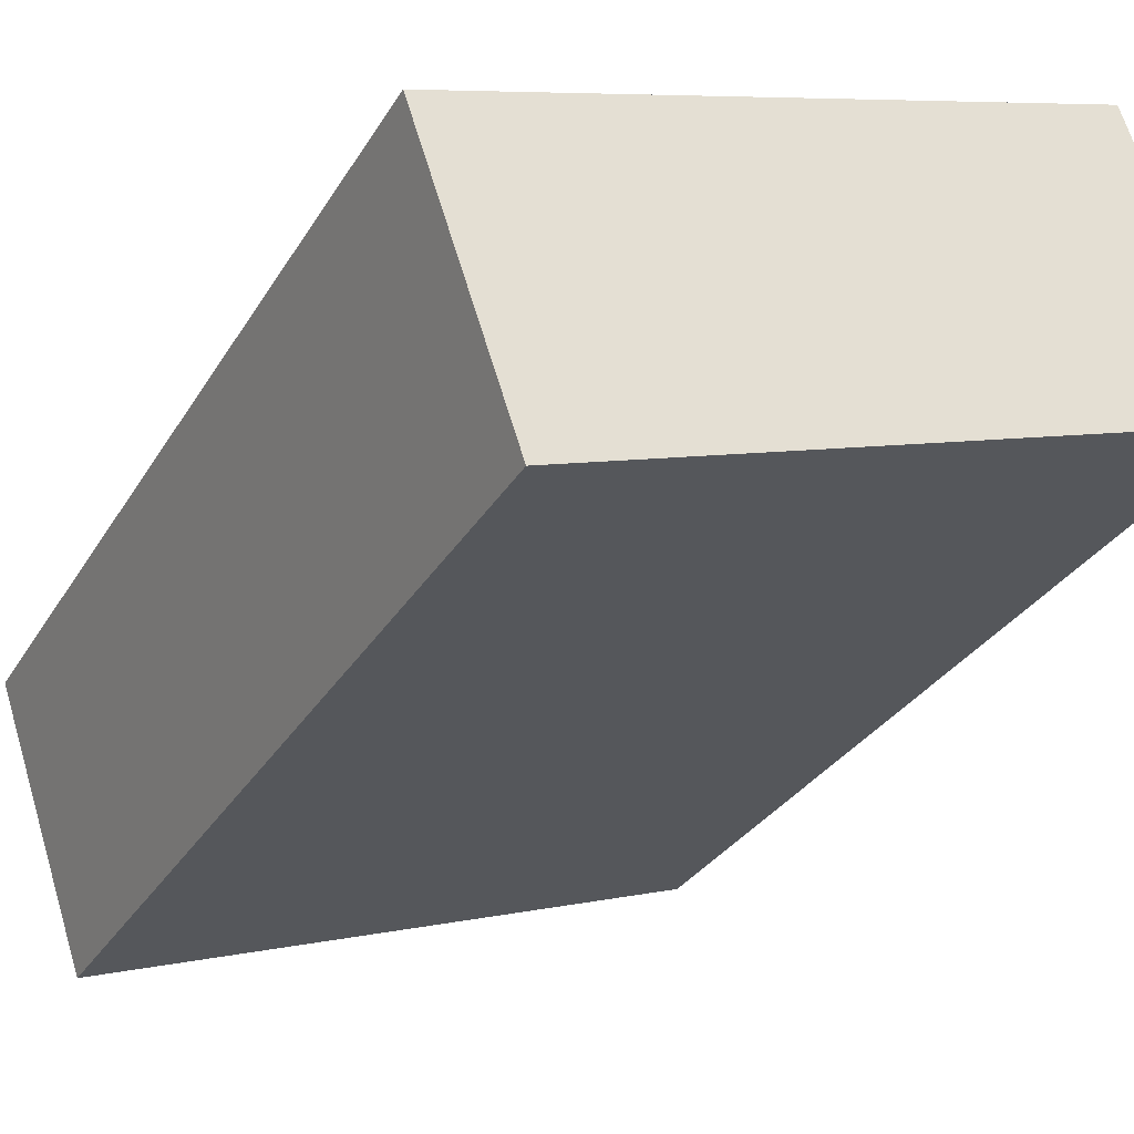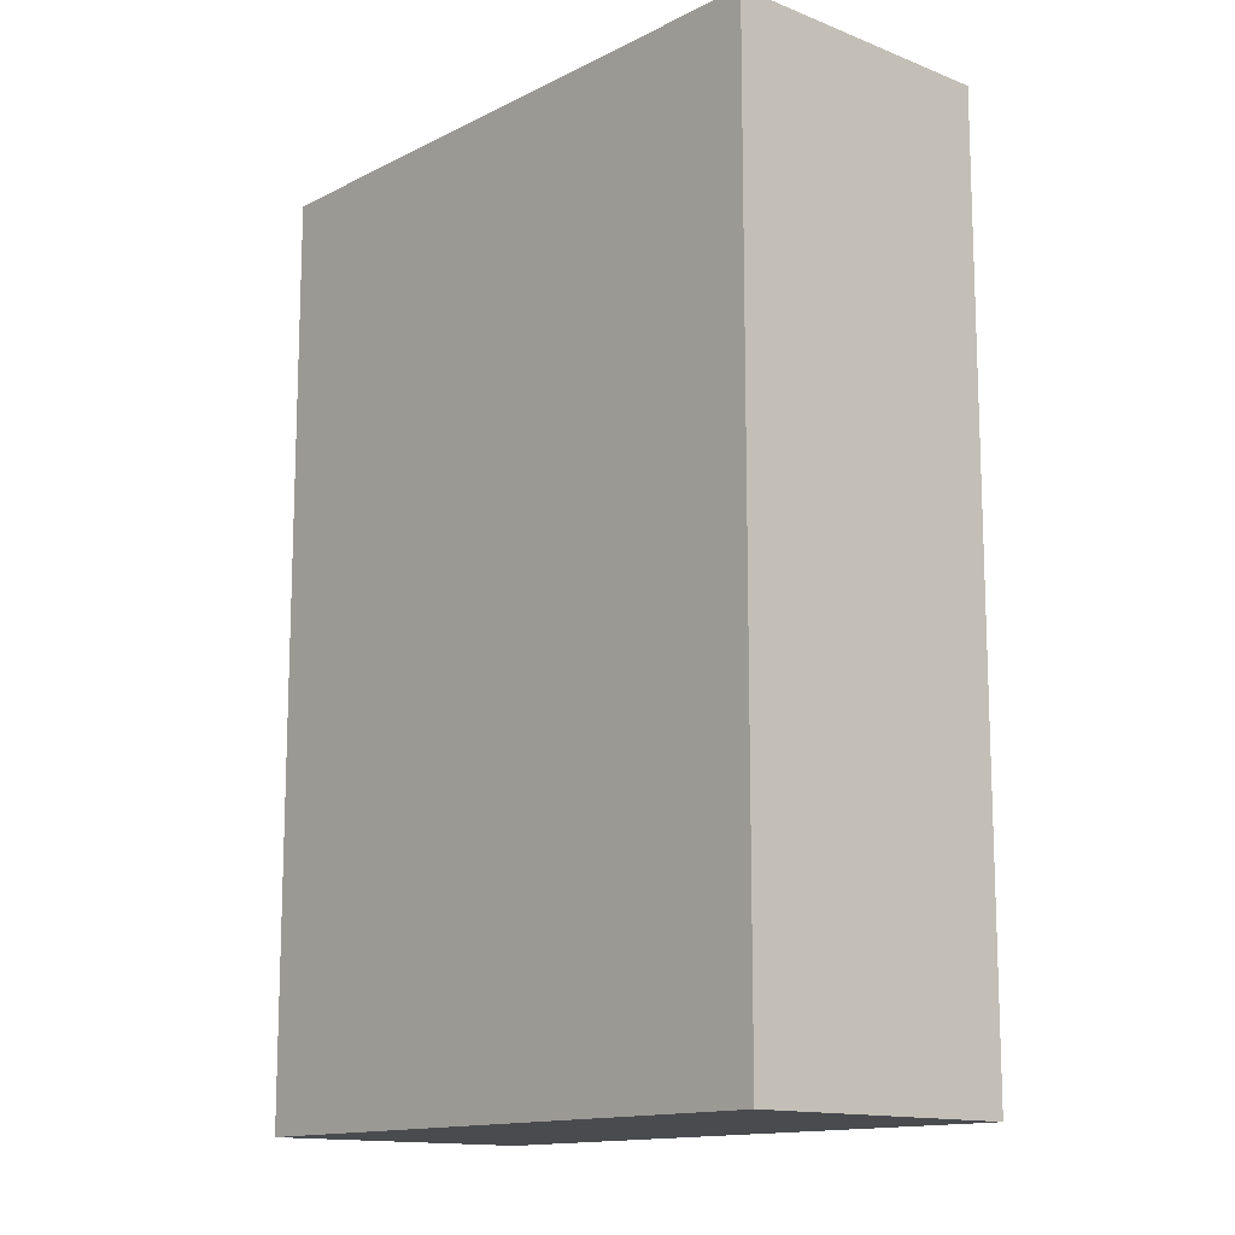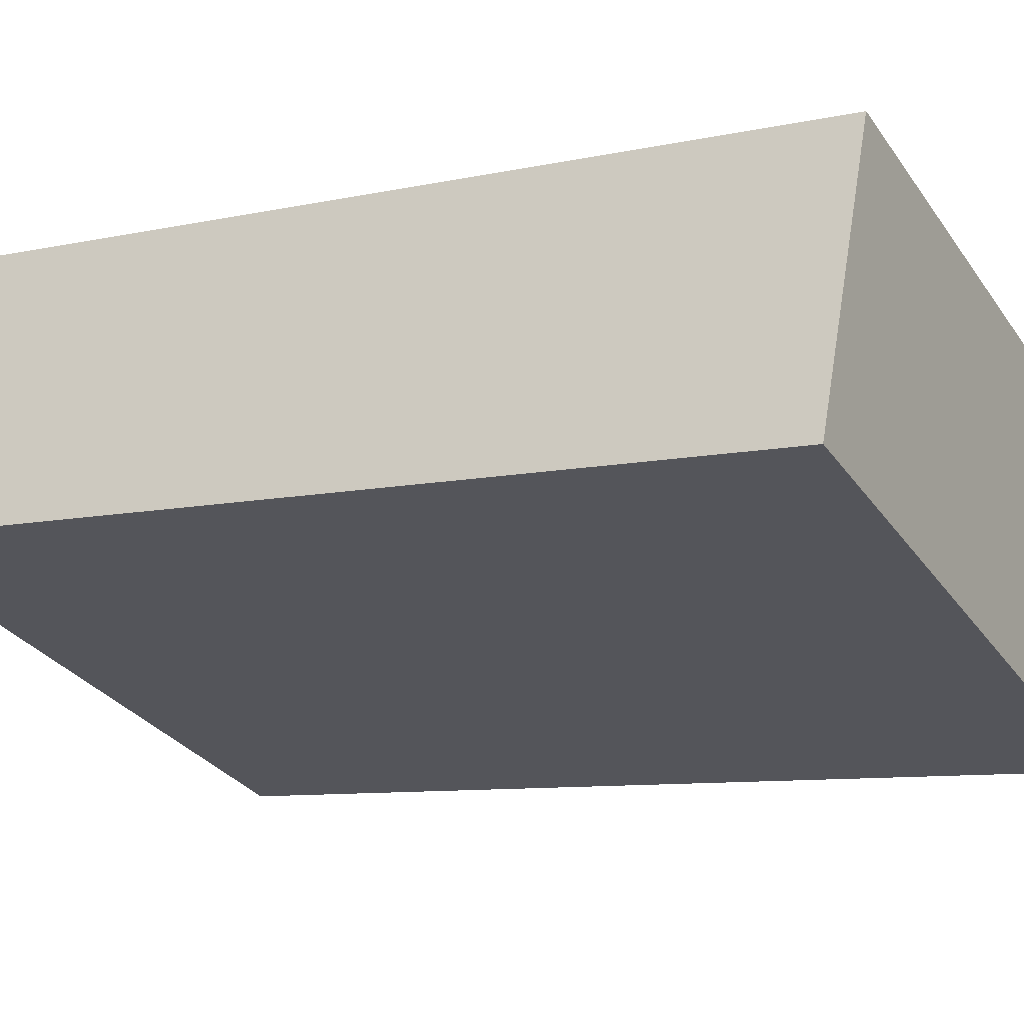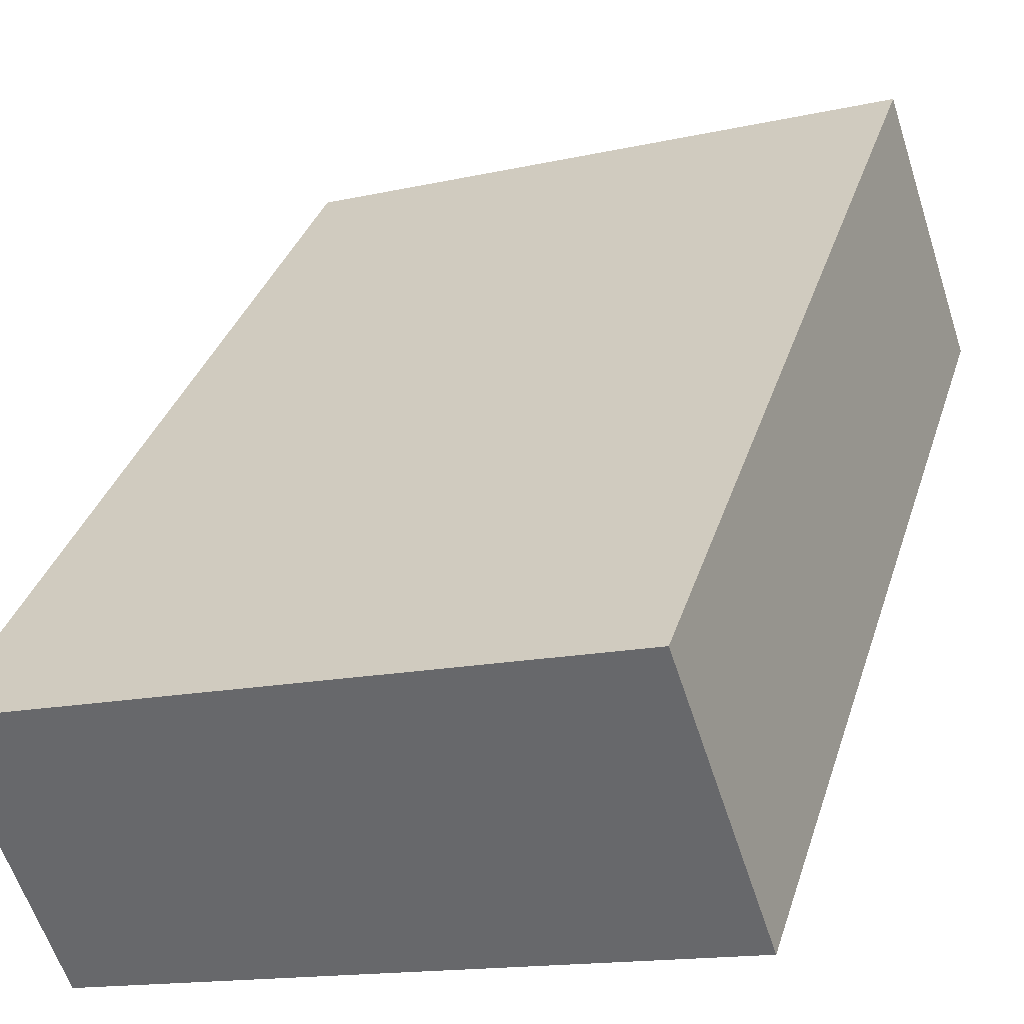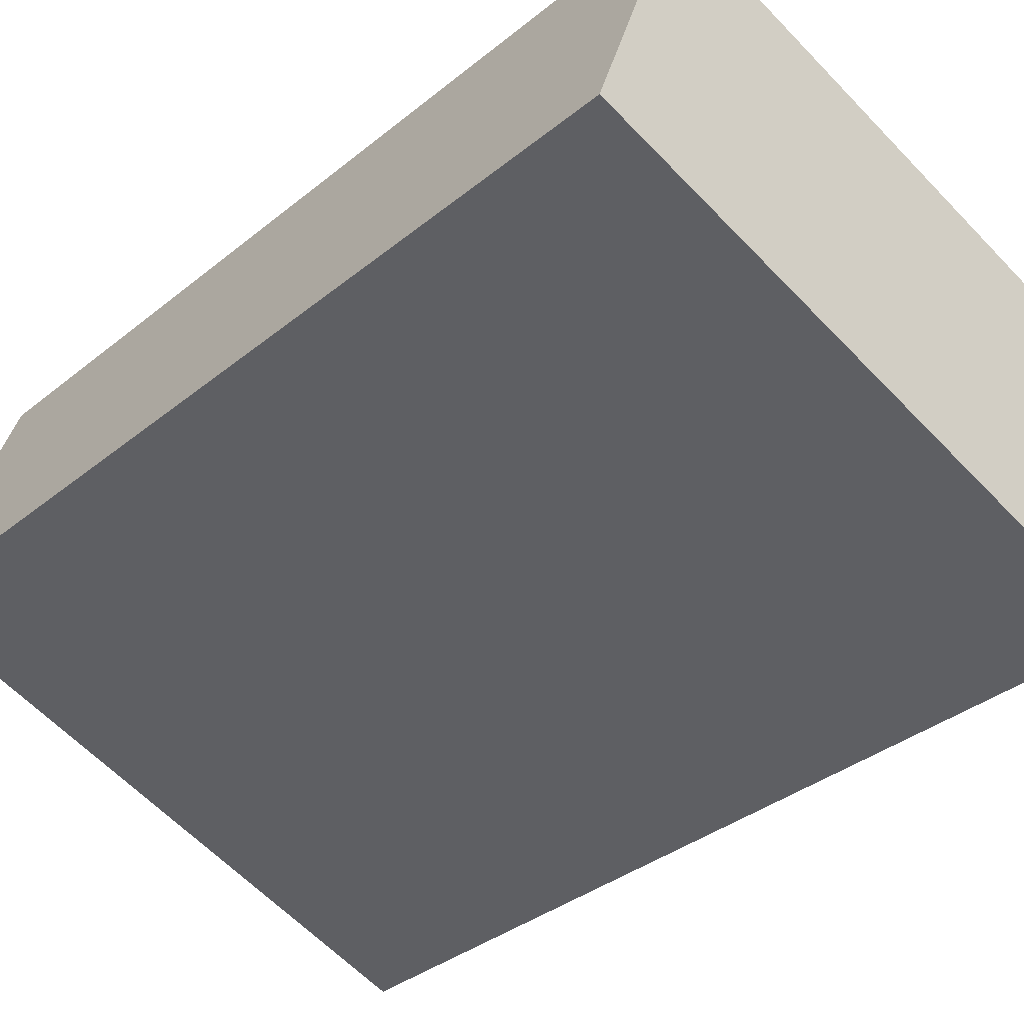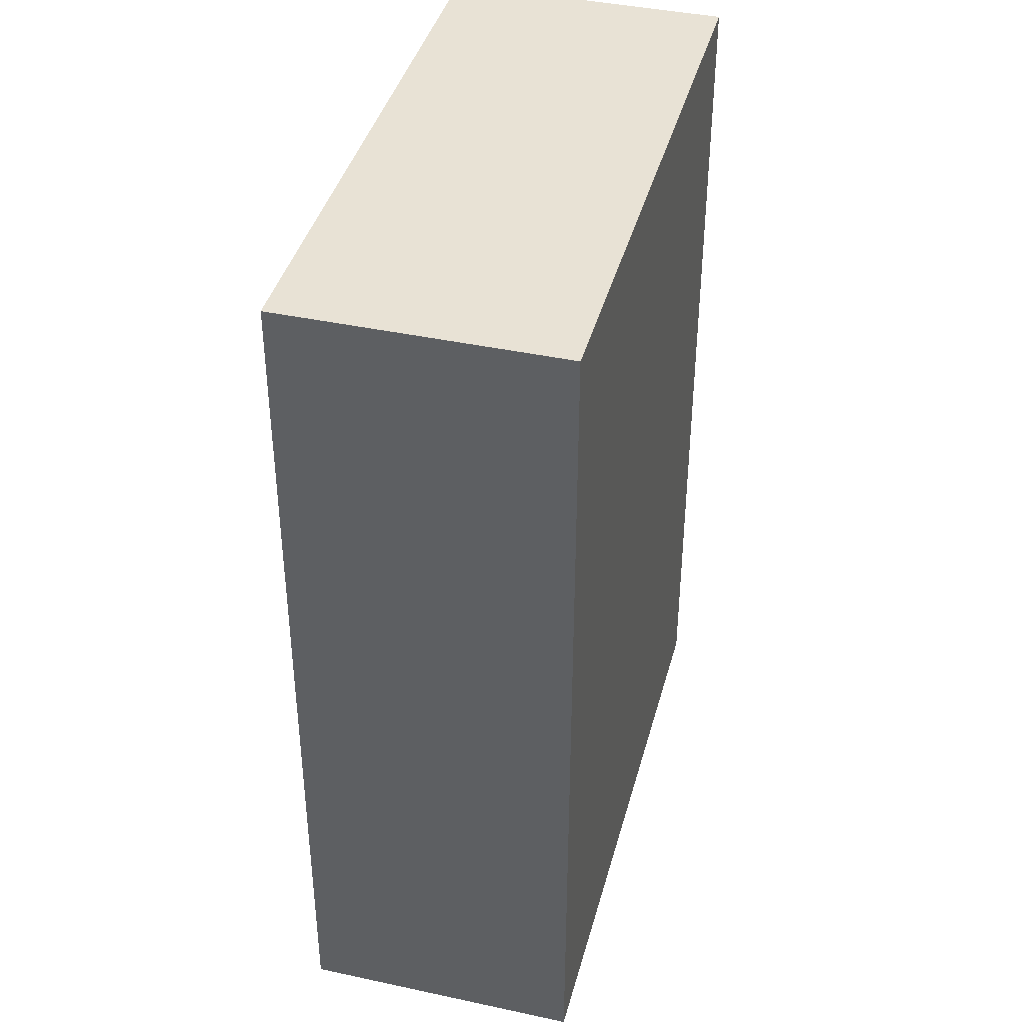
<metadata>
{"format":"obj","ext":"obj","renderer":"f3d","projection":"perspective","resolution":1024,"background":"white","views":[{"elev":-30.7,"azim":-25.9,"up":"+Z"},{"elev":-13.7,"azim":-150.5,"up":"+Y"},{"elev":-8.9,"azim":120.5,"up":"+Z"},{"elev":34.4,"azim":16.6,"up":"+Z"},{"elev":-35.6,"azim":136.8,"up":"+Z"},{"elev":40.6,"azim":86.0,"up":"+Y"}]}
</metadata>
<code>
v  0.526 5.237 -1.543
v  3.394 5.237 1.156
v  3.92 5.237 -0.387
v  0 5.237 3.207e-16
v  3.92 2.37e-17 -0.387
v  0.526 9.448e-17 -1.543
v  0 0 0
v  3.394 -7.078e-17 1.156
g defaultobject
f 1 2 3
f 2 1 4
f 5 1 3
f 1 5 6
f 6 4 1
f 4 6 7
f 7 2 4
f 2 7 8
f 8 3 2
f 3 8 5
f 8 6 5
f 6 8 7

</code>
